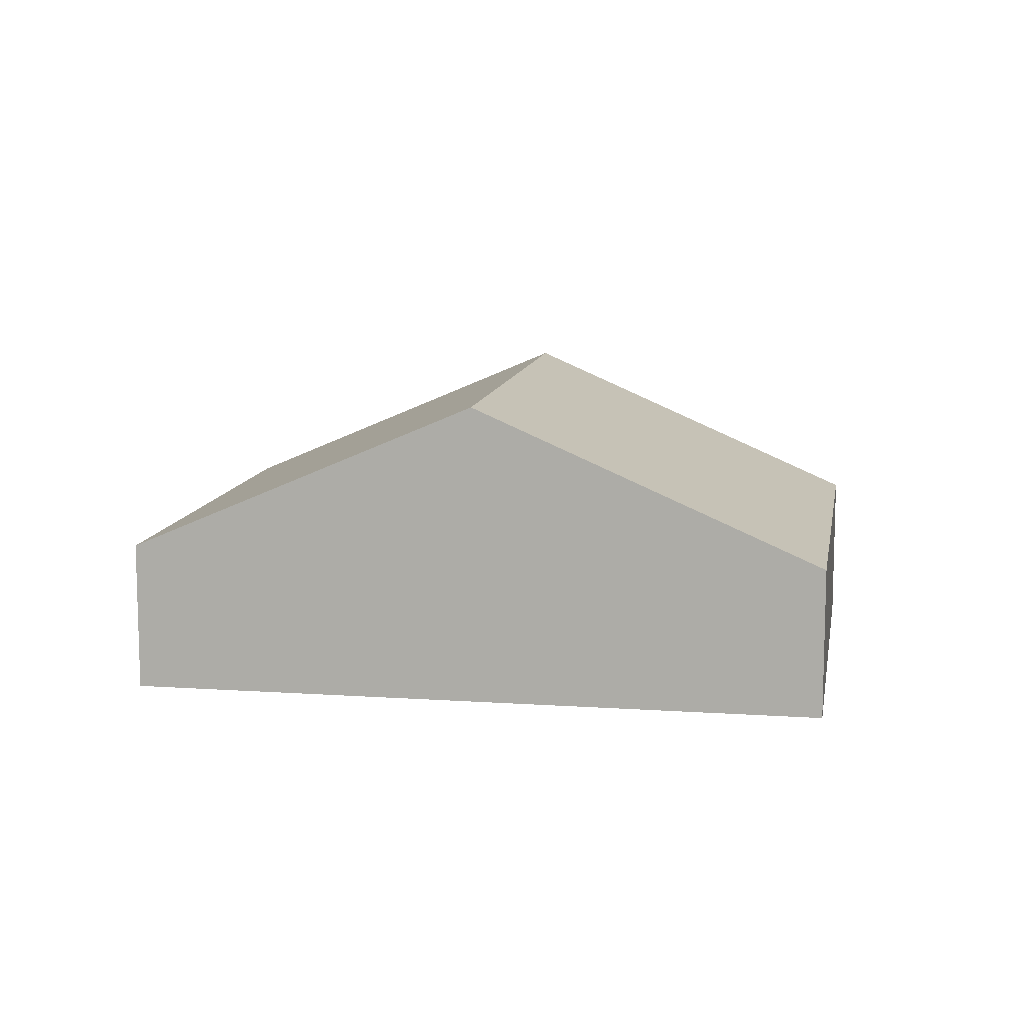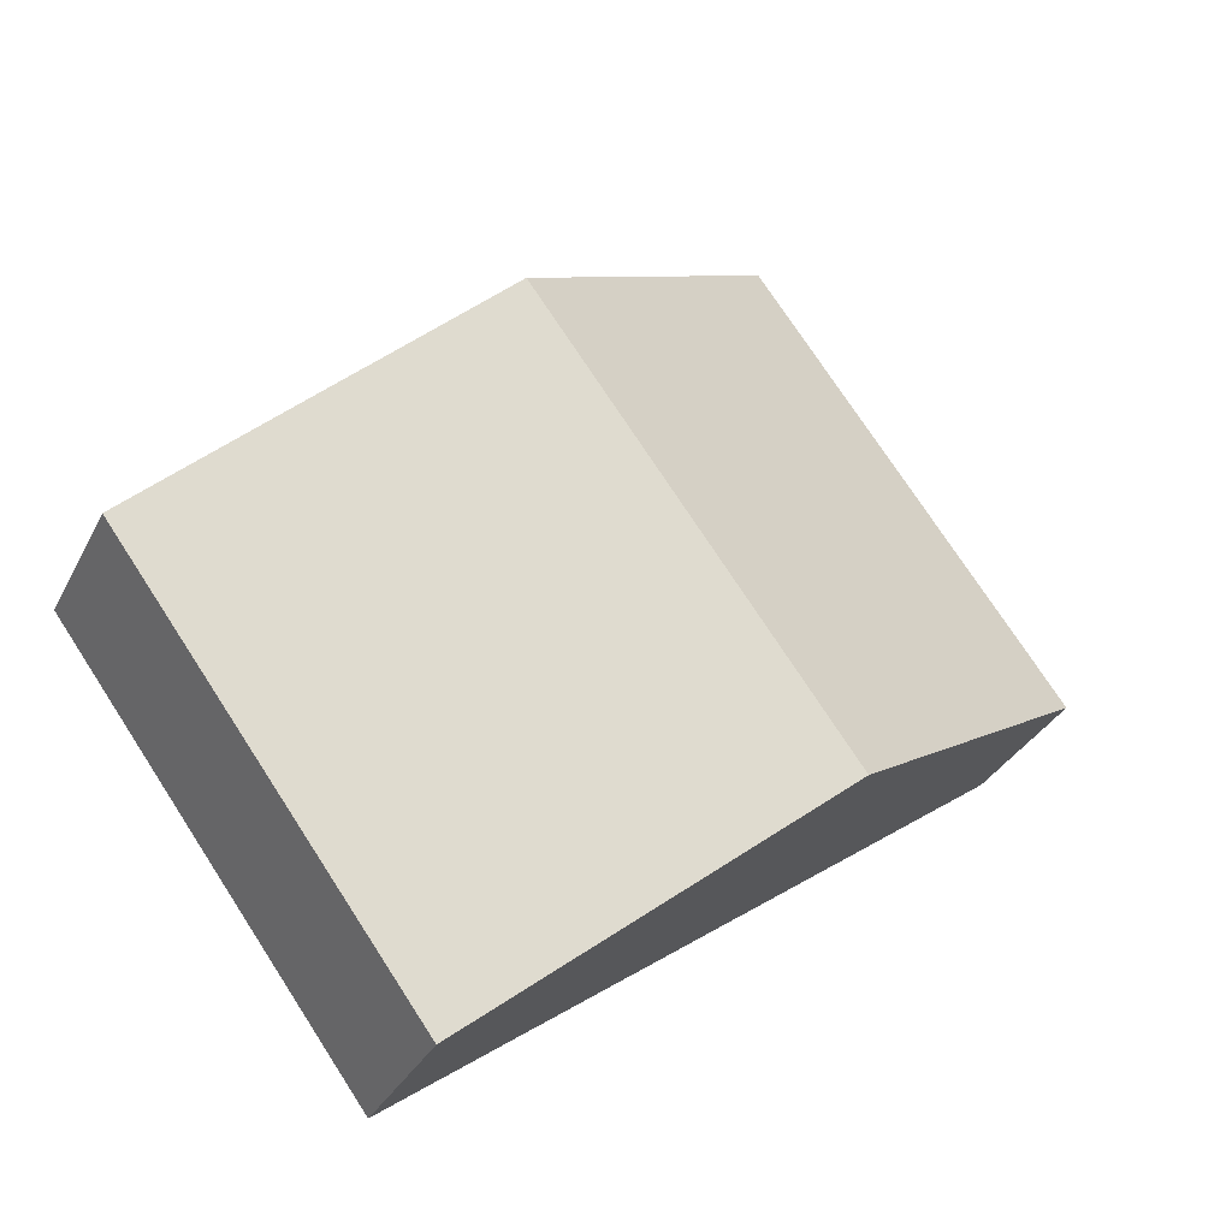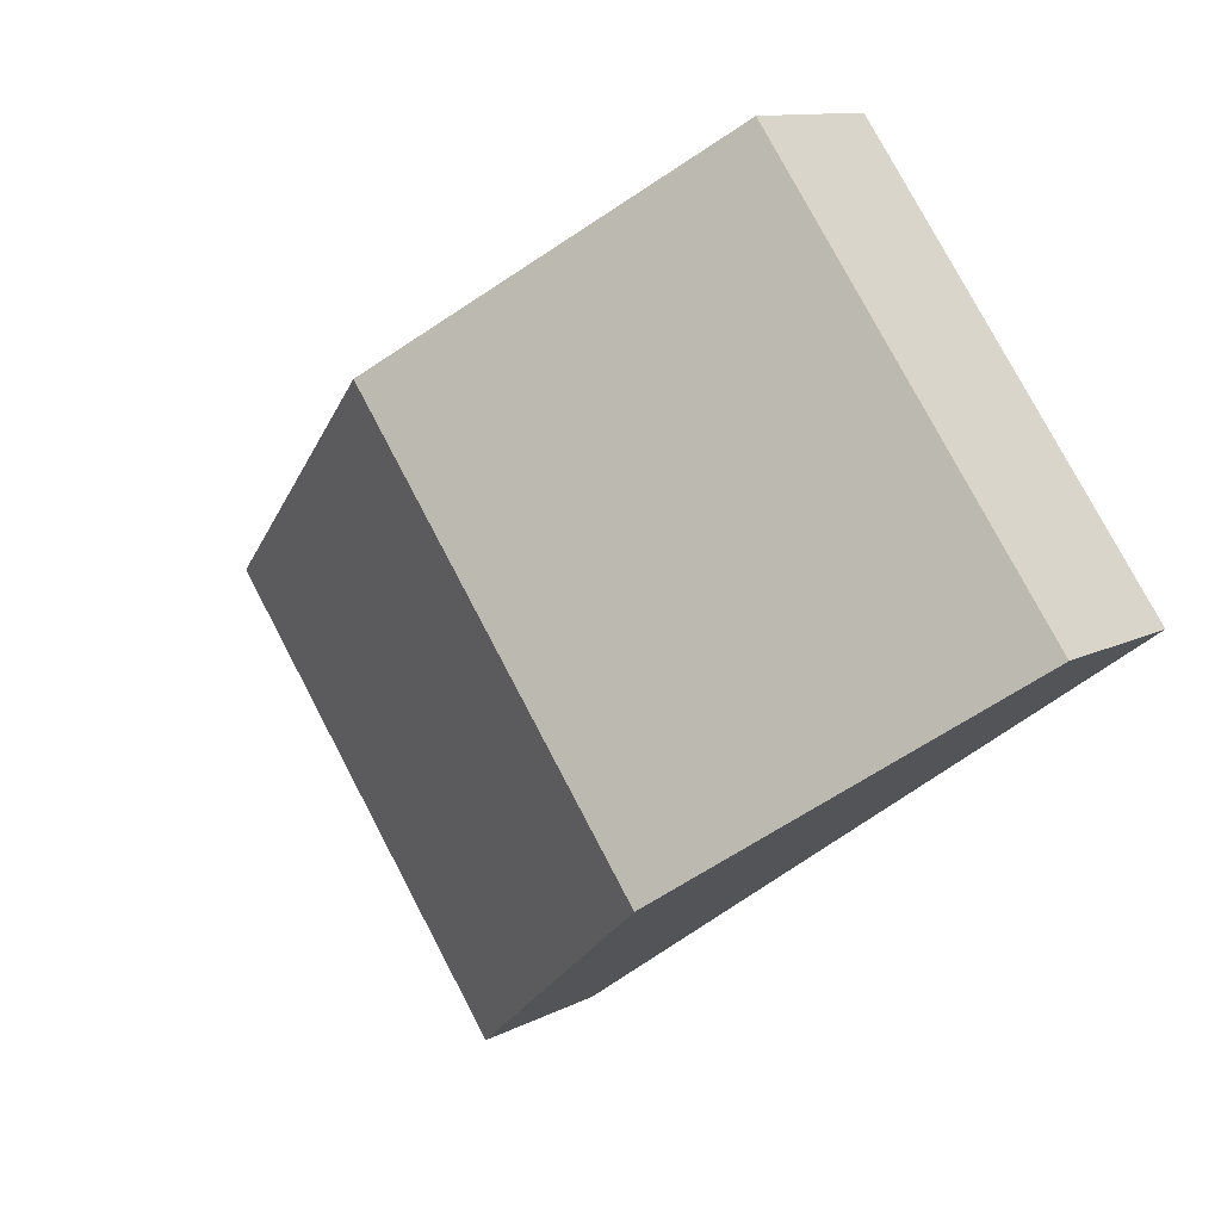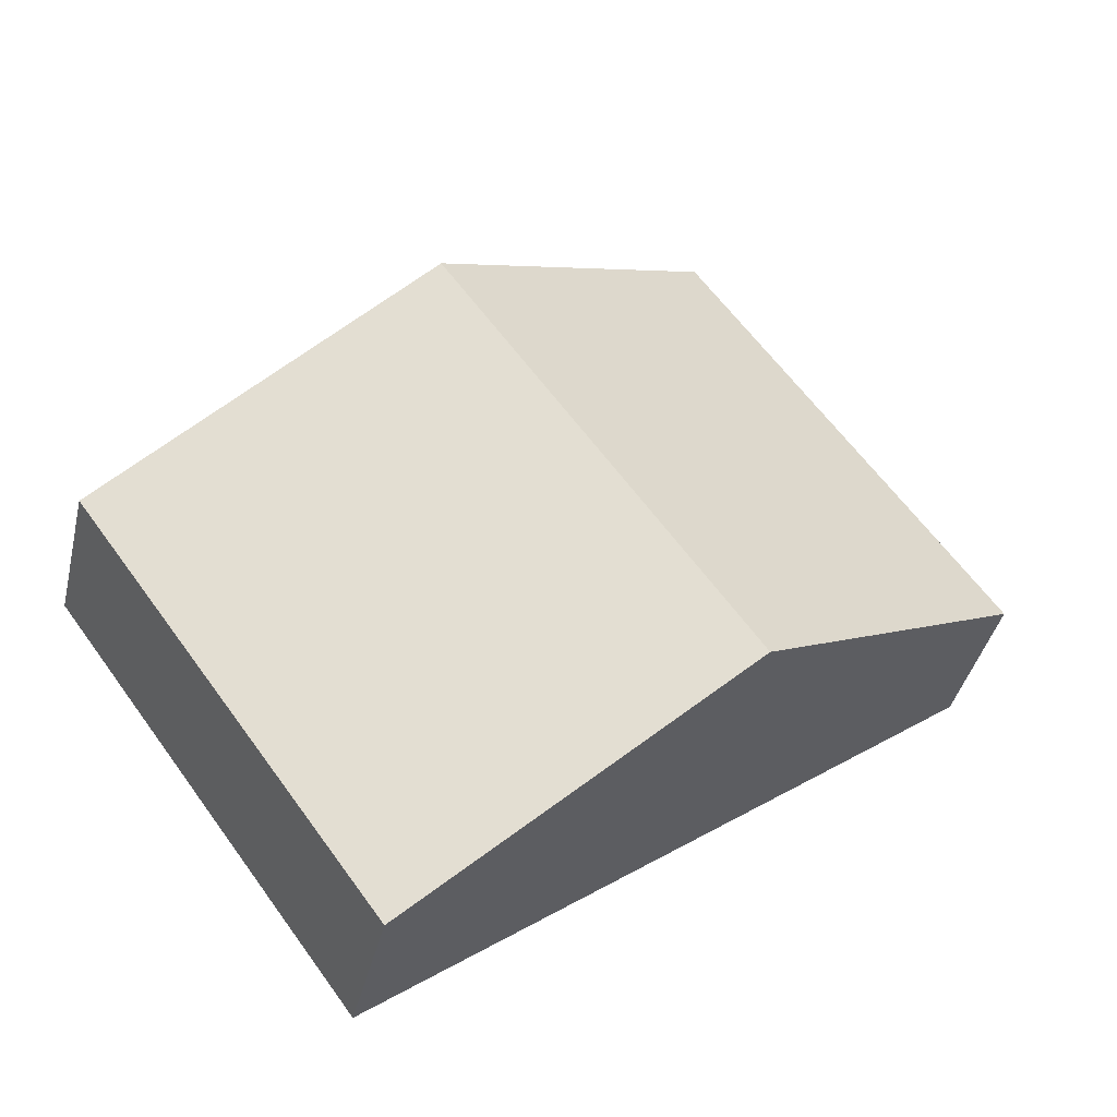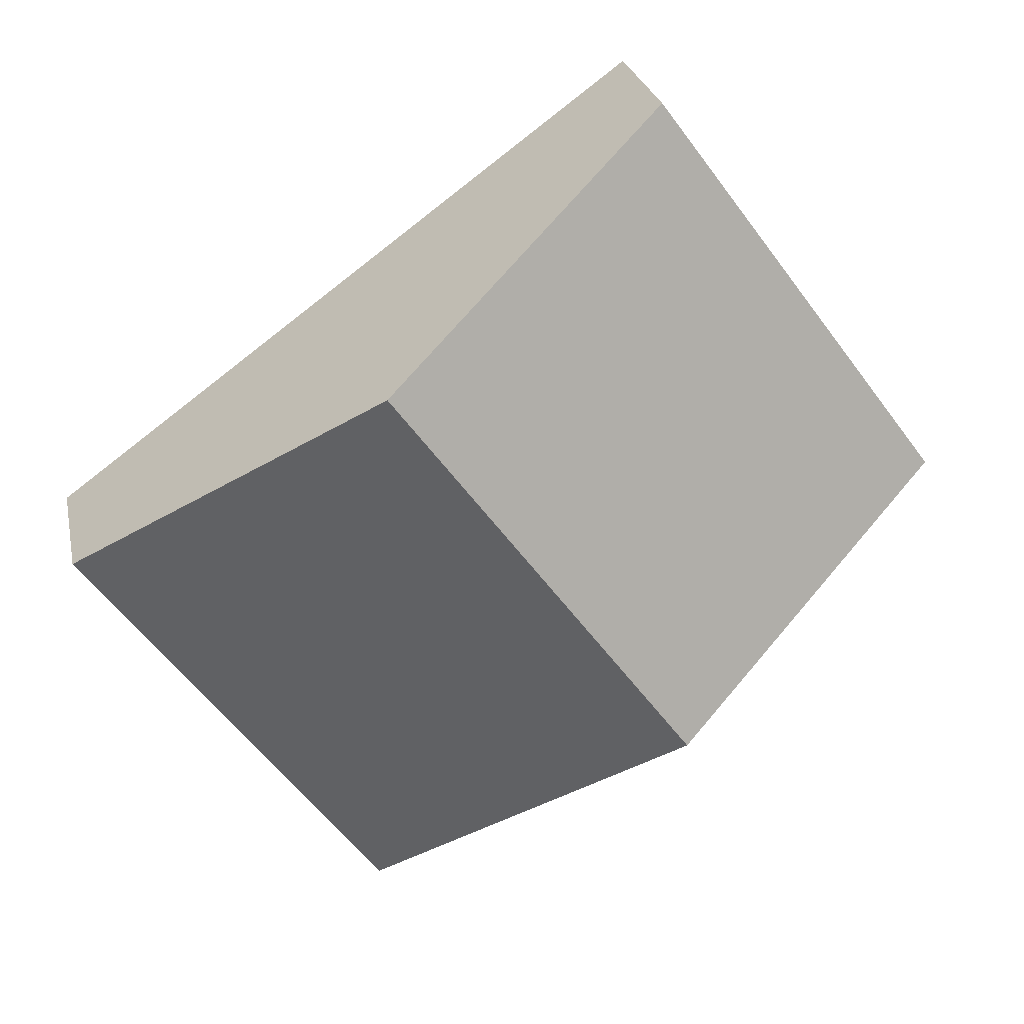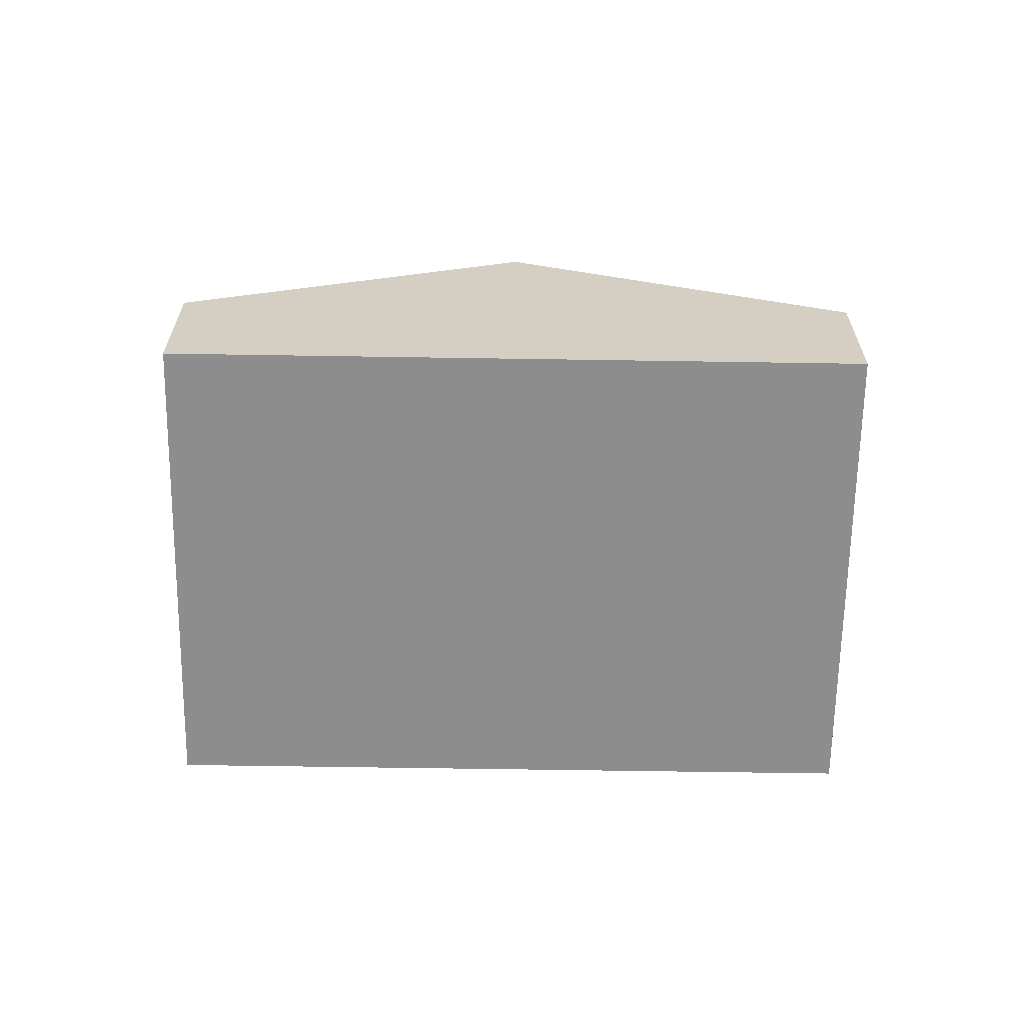
<metadata>
{"format":"obj","ext":"obj","renderer":"f3d","projection":"perspective","resolution":1024,"background":"white","views":[{"elev":10.8,"azim":-134.0,"up":"+Y"},{"elev":-32.5,"azim":156.6,"up":"+Z"},{"elev":11.1,"azim":-141.6,"up":"+Z"},{"elev":-39.7,"azim":166.9,"up":"+Z"},{"elev":25.8,"azim":168.4,"up":"+Z"},{"elev":-64.6,"azim":-144.6,"up":"+Y"}]}
</metadata>
<code>
v  14.59 3.059 -4.493
v  11.65 6.168 3.687
v  17.46 3.059 -0.581
v  5.81 6.168 -4.268
v  11.62 3.059 -8.536
v  5.844 3.059 7.955
v  0 3.059 1.873e-16
v  11.62 5.227e-16 -8.536
v  5.81 2.613e-16 -4.268
v  0 0 0
v  5.844 -4.871e-16 7.955
v  11.65 -2.258e-16 3.687
v  17.46 3.558e-17 -0.581
v  14.59 2.751e-16 -4.493
g defaultobject
f 1 2 3
f 2 1 4
f 4 1 5
f 4 6 2
f 6 4 7
f 8 4 5
f 4 8 9
f 4 9 7
f 7 9 10
f 10 6 7
f 6 10 11
f 11 2 6
f 2 11 12
f 2 12 3
f 3 12 13
f 13 1 3
f 1 13 14
f 1 14 5
f 5 14 8
f 9 11 10
f 11 9 12
f 12 9 8
f 12 8 14
f 12 14 13

</code>
